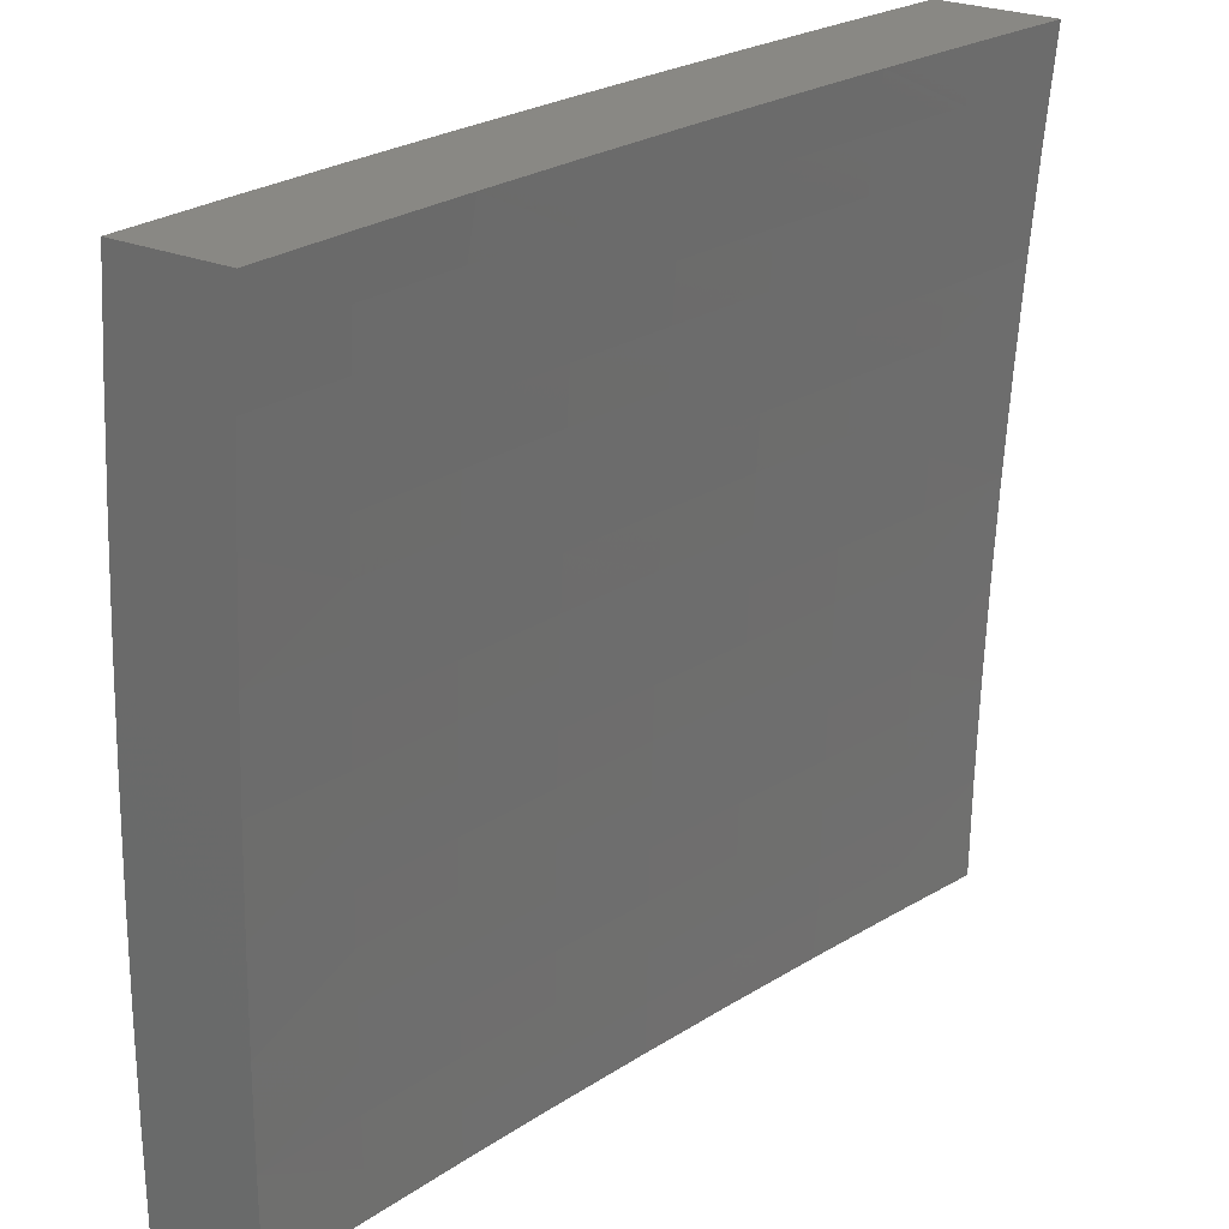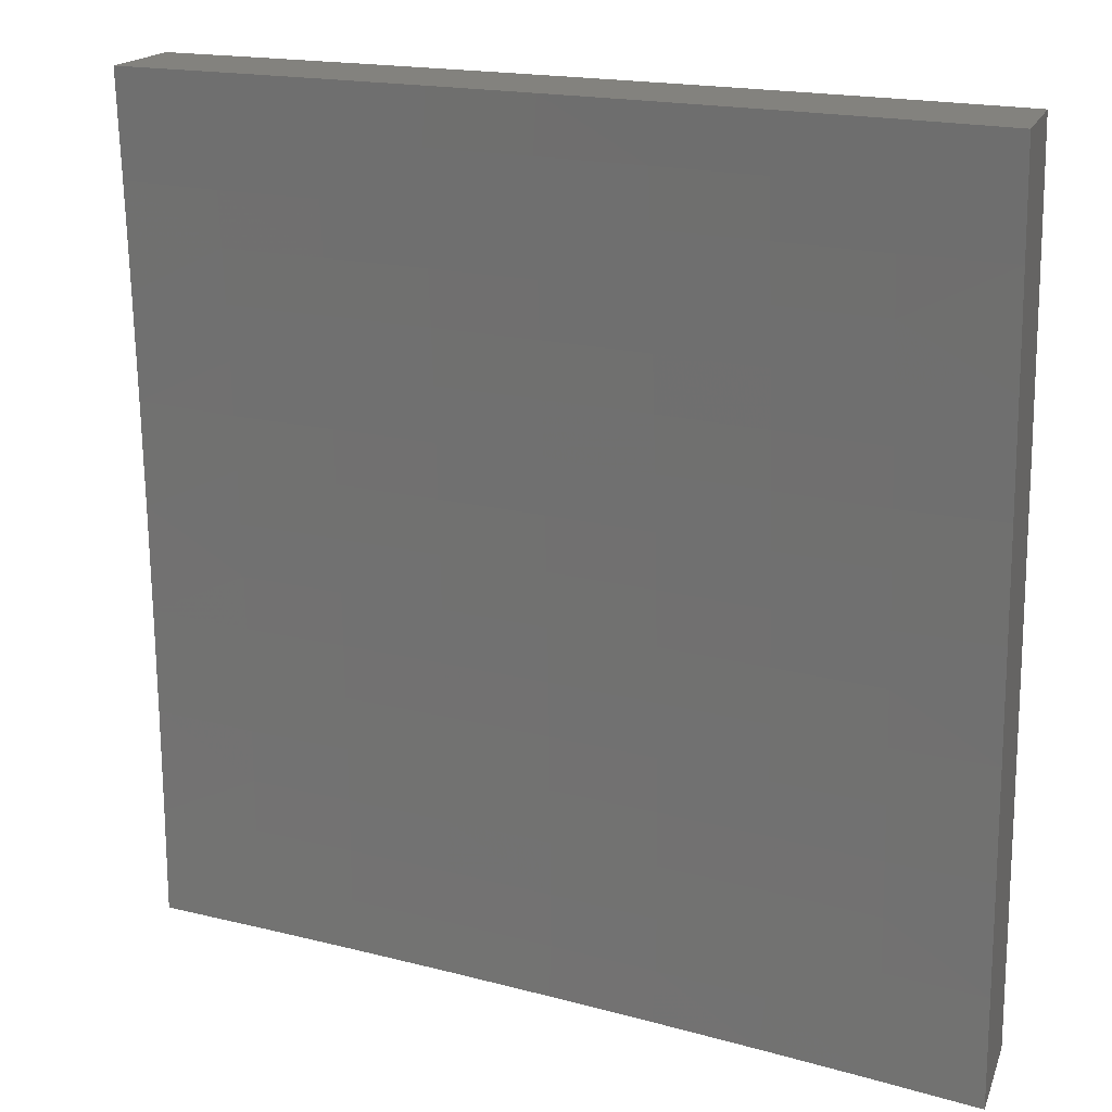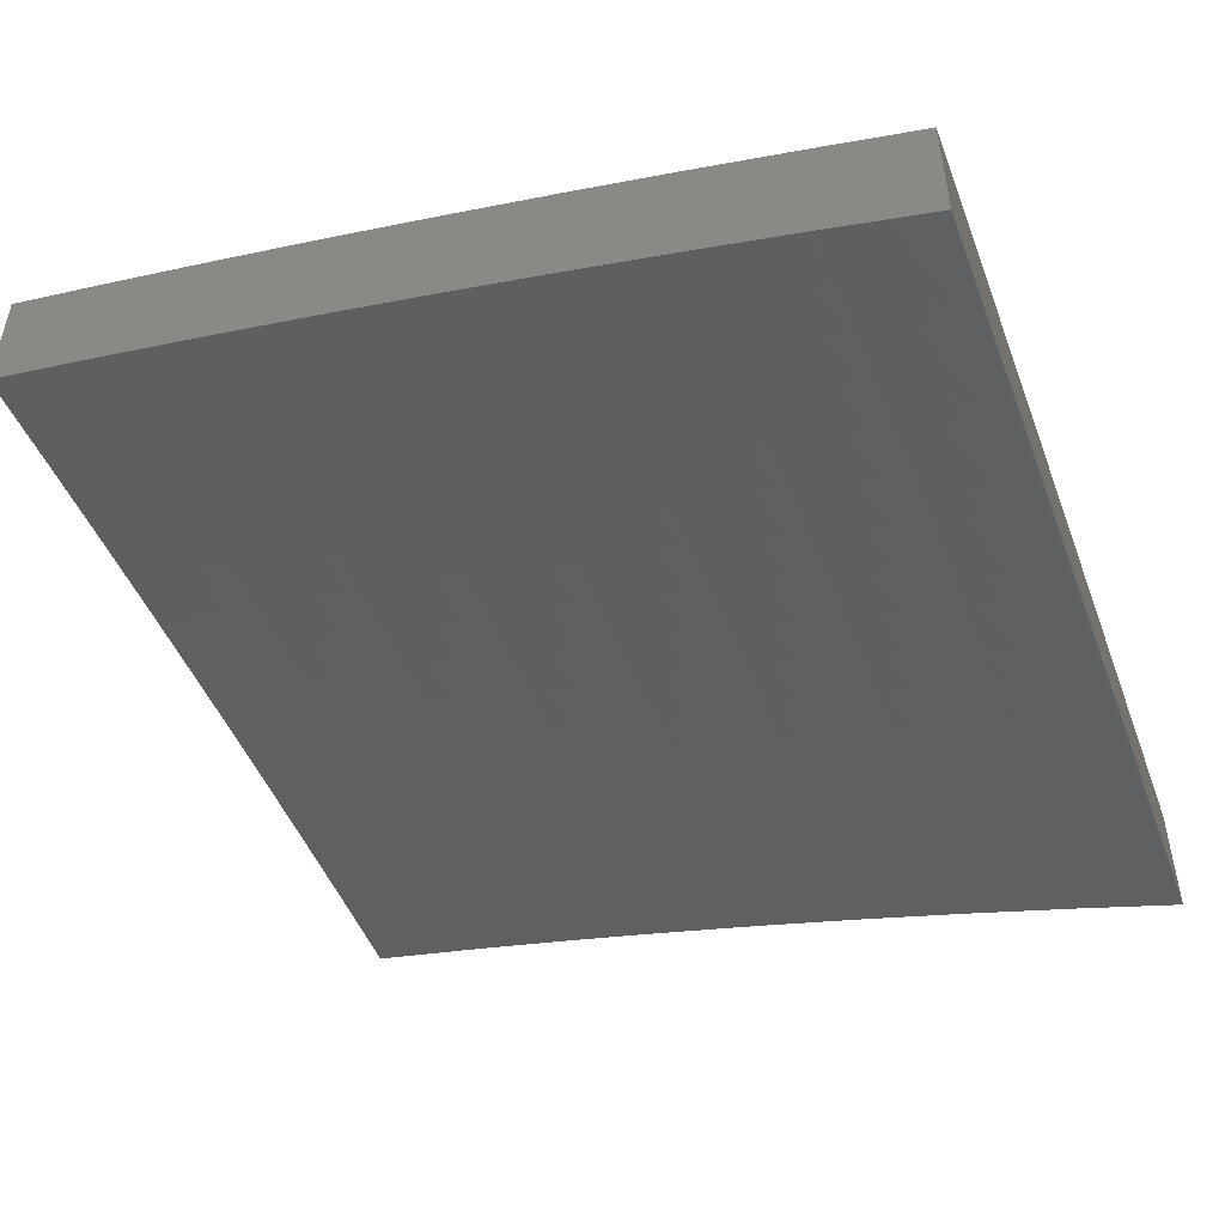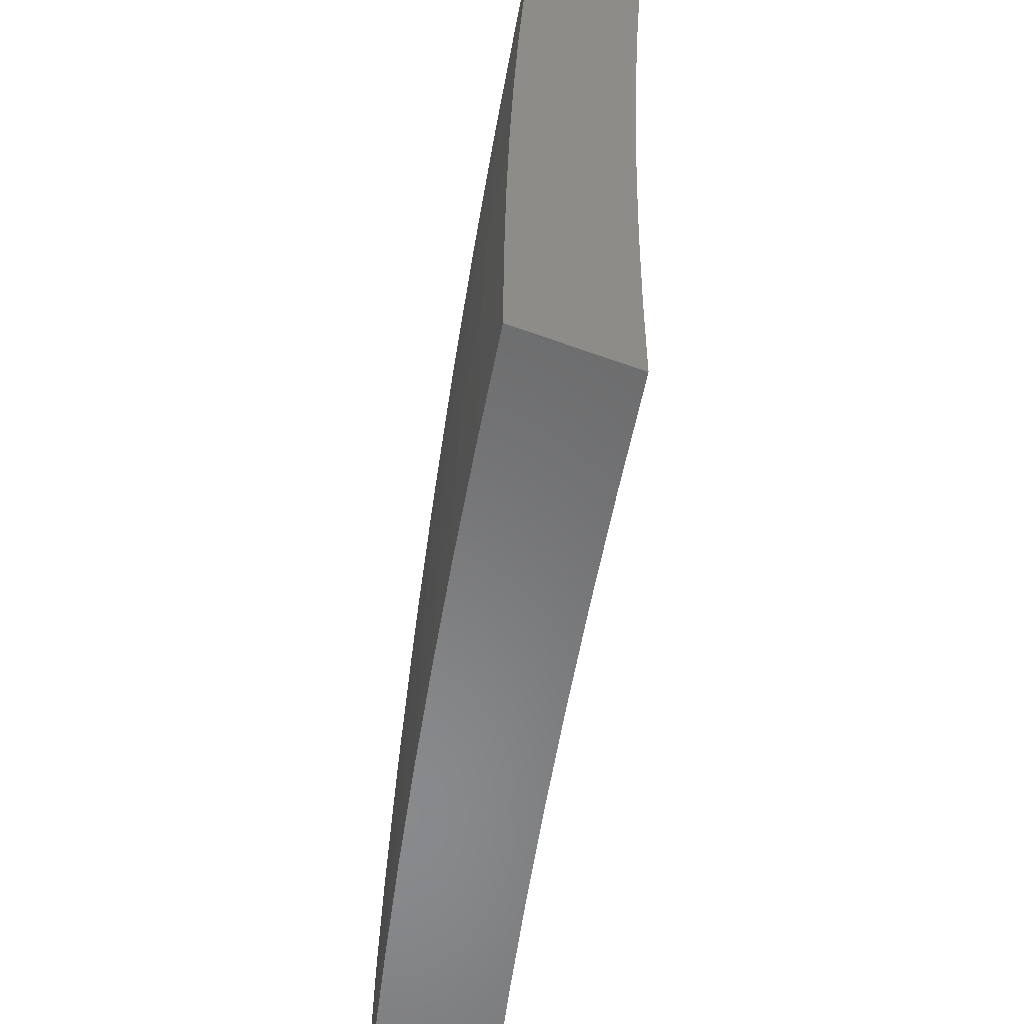
<metadata>
{"format":"stl","ext":"stl","renderer":"f3d","projection":"perspective","resolution":1024,"background":"white","views":[{"elev":26.5,"azim":-57.4,"up":"+Z"},{"elev":16.9,"azim":16.1,"up":"+Z"},{"elev":-49.1,"azim":20.2,"up":"+Y"},{"elev":-55.7,"azim":-111.2,"up":"+Z"}]}
</metadata>
<code>
# stl→obj: 274 verts, 544 faces
v 3 10.65 0.1252
v 3 10.65 0
v 2.884 10.68 0.06159
v 2.876 10.69 0
v 2.758 10.72 0.06159
v 2.752 10.72 0
v 2.631 10.75 0.06159
v 2.627 10.75 0
v 2.505 10.77 0.06159
v 2.502 10.78 0
v 2.377 10.8 0.06159
v 2.377 10.8 0
v 2.252 10.83 0.06159
v 2.252 10.83 0
v 2.126 10.85 0.06159
v 2.126 10.85 0
v 2 10.88 0
v 2 10.87 0.1251
v 2.126 10.85 0.1233
v 2.252 10.83 0.1233
v 2.377 10.8 0.1233
v 2.505 10.77 0.1233
v 2.631 10.75 0.1233
v 2.758 10.72 0.1233
v 2.884 10.68 0.1233
v 2.884 10.68 0.1852
v 3 10.65 0.2503
v 2.884 10.68 0.2471
v 2.883 10.68 0.3092
v 2.757 10.71 0.3092
v 2.757 10.71 0.3715
v 2.63 10.74 0.3715
v 2.63 10.74 0.4338
v 2.503 10.77 0.4338
v 2.503 10.77 0.4963
v 2.376 10.79 0.4963
v 2.375 10.79 0.5589
v 2.249 10.82 0.5589
v 2.249 10.81 0.6216
v 2.123 10.84 0.6216
v 2.122 10.83 0.6844
v 2 10.86 0.6254
v 2 10.85 0.7504
v 2.126 10.85 0.1852
v 2 10.87 0.2503
v 2.126 10.85 0.2471
v 2.125 10.85 0.3092
v 2.251 10.83 0.2471
v 2.251 10.82 0.3092
v 2.377 10.8 0.2471
v 2.377 10.8 0.3092
v 2.504 10.77 0.2471
v 2.504 10.77 0.3092
v 2.631 10.74 0.2471
v 2.63 10.74 0.3092
v 2.757 10.71 0.2471
v 2 10.87 0.3754
v 2.125 10.85 0.3715
v 2.251 10.82 0.3715
v 2.377 10.8 0.3715
v 2.504 10.77 0.3715
v 2.125 10.85 0.4338
v 2 10.87 0.5004
v 2.124 10.84 0.4963
v 2.124 10.84 0.5589
v 2.25 10.82 0.4963
v 2 10.84 0.8752
v 2.121 10.83 0.8103
v 2.122 10.83 0.7473
v 2.248 10.81 0.6844
v 2.375 10.79 0.6216
v 2.502 10.76 0.5589
v 2.629 10.74 0.4963
v 2.756 10.71 0.4338
v 2.883 10.68 0.3715
v 3 10.65 0.3754
v 2 10.83 1
v 2.119 10.82 0.9367
v 2.12 10.82 0.8734
v 2.247 10.8 0.8103
v 2.247 10.81 0.7473
v 2.373 10.78 0.7473
v 2.374 10.78 0.6844
v 2.501 10.76 0.6844
v 2.501 10.76 0.6216
v 2.628 10.73 0.6216
v 2.628 10.73 0.5589
v 2.755 10.7 0.5589
v 2.755 10.71 0.4963
v 2.882 10.67 0.4963
v 2.883 10.68 0.4338
v 3 10.64 0.5004
v 2.126 10.81 1
v 2.245 10.79 0.9367
v 2.246 10.8 0.8734
v 2.372 10.77 0.8734
v 2.372 10.78 0.8103
v 2.499 10.75 0.8103
v 2.5 10.75 0.7473
v 2.626 10.72 0.7473
v 2.627 10.73 0.6844
v 2.753 10.7 0.6844
v 2.754 10.7 0.6216
v 2.88 10.67 0.6216
v 2.881 10.67 0.5589
v 3 10.64 0.6254
v 2.252 10.79 1
v 2.371 10.77 0.9367
v 2.498 10.74 0.8734
v 2.625 10.72 0.8103
v 2.752 10.69 0.7473
v 2.88 10.67 0.6844
v 2.377 10.76 1
v 2.497 10.74 0.9367
v 2.624 10.72 0.8734
v 2.751 10.69 0.8103
v 2.879 10.66 0.7473
v 3 10.63 0.7504
v 2.502 10.73 1
v 2.623 10.71 0.9367
v 2.75 10.69 0.8734
v 2.878 10.66 0.8103
v 2.627 10.71 1
v 2.749 10.68 0.9367
v 2.876 10.65 0.8734
v 3 10.62 0.8752
v 2.752 10.68 1
v 2.875 10.65 0.9367
v 2.876 10.64 1
v 3 10.61 1
v 2.758 10.71 0.1852
v 2.631 10.74 0.1852
v 2.505 10.77 0.1852
v 2.377 10.8 0.1852
v 2.252 10.83 0.1852
v 2.376 10.8 0.4338
v 2.25 10.82 0.4338
v 2 10.74 0.1252
v 2 10.74 0
v 2.126 10.72 0.06158
v 2.126 10.72 0
v 2.252 10.69 0
v 2.252 10.69 0.06158
v 2.377 10.66 0
v 2.377 10.66 0.06158
v 2.503 10.64 0
v 2.505 10.64 0.06158
v 2.627 10.61 0
v 2.632 10.61 0.06158
v 2.752 10.58 0
v 2.758 10.58 0.06158
v 2.876 10.55 0
v 2.885 10.54 0.06158
v 3 10.51 0
v 3 10.51 0.1252
v 3 10.51 0.2503
v 2.884 10.54 0.1851
v 2.885 10.54 0.1233
v 3 10.51 0.3754
v 2.884 10.54 0.3092
v 2.884 10.54 0.2471
v 2.758 10.58 0.1851
v 2.758 10.58 0.1233
v 2.631 10.61 0.1233
v 3 10.5 0.5005
v 2.883 10.54 0.4338
v 2.883 10.54 0.3714
v 2.757 10.57 0.3092
v 2.758 10.57 0.2471
v 2.631 10.61 0.2471
v 2.631 10.61 0.1851
v 2.505 10.64 0.1851
v 2.505 10.64 0.1233
v 2.377 10.66 0.1851
v 2.377 10.66 0.1233
v 2.252 10.69 0.1851
v 2.252 10.69 0.1233
v 2.126 10.71 0.1851
v 2.126 10.71 0.1233
v 3 10.5 0.6255
v 2.881 10.53 0.5588
v 2.882 10.53 0.4962
v 2.756 10.57 0.4338
v 2.757 10.57 0.3714
v 2.63 10.6 0.3714
v 2.631 10.6 0.3092
v 2.504 10.63 0.3092
v 2.504 10.63 0.2471
v 2.377 10.66 0.3092
v 2.377 10.66 0.2471
v 2.251 10.69 0.3092
v 2.251 10.69 0.2471
v 2.125 10.71 0.3092
v 2.126 10.71 0.2471
v 2 10.74 0.2503
v 3 10.49 0.7504
v 2.88 10.53 0.6843
v 2.881 10.53 0.6215
v 2.755 10.56 0.5588
v 2.756 10.57 0.4962
v 2.629 10.6 0.4962
v 2.63 10.6 0.4338
v 2.503 10.63 0.4338
v 2.504 10.63 0.3714
v 2.376 10.66 0.4338
v 2.377 10.66 0.3714
v 2.25 10.68 0.4338
v 2.251 10.69 0.3714
v 2.125 10.71 0.4338
v 2.125 10.71 0.3714
v 2 10.73 0.3754
v 3 10.48 0.8752
v 2.878 10.52 0.8103
v 2.879 10.52 0.7473
v 2.753 10.56 0.6843
v 2.754 10.56 0.6215
v 2.628 10.59 0.6215
v 2.628 10.59 0.5588
v 2.502 10.62 0.5588
v 2.503 10.63 0.4962
v 2.375 10.65 0.5588
v 2.376 10.65 0.4962
v 2.249 10.68 0.5588
v 2.25 10.68 0.4962
v 2.124 10.7 0.5588
v 2.124 10.71 0.4962
v 2 10.73 0.5004
v 3 10.47 1
v 2.875 10.51 0.9367
v 2.876 10.51 0.8734
v 2.751 10.55 0.8103
v 2.752 10.55 0.7473
v 2.626 10.59 0.7473
v 2.627 10.59 0.6843
v 2.501 10.62 0.6843
v 2.501 10.62 0.6215
v 2.374 10.65 0.6843
v 2.375 10.65 0.6215
v 2.248 10.67 0.6843
v 2.249 10.68 0.6215
v 2.122 10.7 0.6843
v 2.123 10.7 0.6215
v 2 10.72 0.6254
v 2.876 10.5 1
v 2.752 10.54 1
v 2.749 10.54 0.9367
v 2.627 10.57 1
v 2.623 10.57 0.9367
v 2.503 10.59 1
v 2.497 10.6 0.9367
v 2.377 10.62 1
v 2.371 10.63 0.9367
v 2.252 10.65 1
v 2.245 10.66 0.9367
v 2.126 10.67 1
v 2.119 10.68 0.9367
v 2 10.7 1
v 2 10.71 0.8752
v 2 10.71 0.7504
v 2.121 10.69 0.8103
v 2.12 10.68 0.8734
v 2.246 10.66 0.8734
v 2.372 10.63 0.8734
v 2.498 10.61 0.8734
v 2.122 10.69 0.7473
v 2.247 10.67 0.7473
v 2.247 10.66 0.8103
v 2.373 10.64 0.7473
v 2.372 10.64 0.8103
v 2.5 10.61 0.7473
v 2.499 10.61 0.8103
v 2.625 10.58 0.8103
v 2.624 10.58 0.8734
v 2.75 10.55 0.8734
f 1 2 3
f 3 2 4
f 3 4 5
f 5 4 6
f 5 6 7
f 7 6 8
f 7 8 9
f 9 8 10
f 9 10 11
f 11 10 12
f 11 12 13
f 13 12 14
f 13 14 15
f 15 14 16
f 15 16 17
f 17 18 15
f 15 18 19
f 15 19 13
f 13 19 20
f 13 20 11
f 11 20 21
f 11 21 9
f 9 21 22
f 9 22 7
f 7 22 23
f 7 23 5
f 5 23 24
f 5 24 3
f 3 24 25
f 3 25 1
f 1 25 26
f 1 26 27
f 27 26 28
f 27 28 29
f 29 28 30
f 29 30 31
f 31 30 32
f 31 32 33
f 33 32 34
f 33 34 35
f 35 34 36
f 35 36 37
f 37 36 38
f 37 38 39
f 39 38 40
f 39 40 41
f 41 40 42
f 41 42 43
f 19 18 44
f 44 18 45
f 44 45 46
f 46 45 47
f 46 47 48
f 48 47 49
f 48 49 50
f 50 49 51
f 50 51 52
f 52 51 53
f 52 53 54
f 54 53 55
f 54 55 56
f 56 55 30
f 56 30 28
f 45 57 47
f 47 57 58
f 47 58 49
f 49 58 59
f 49 59 51
f 51 59 60
f 51 60 53
f 53 60 61
f 53 61 55
f 55 61 32
f 55 32 30
f 58 57 62
f 62 57 63
f 62 63 64
f 64 63 65
f 64 65 66
f 66 65 38
f 66 38 36
f 63 42 65
f 65 42 40
f 65 40 38
f 67 68 43
f 43 68 69
f 43 69 41
f 41 69 70
f 41 70 39
f 39 70 71
f 39 71 37
f 37 71 72
f 37 72 35
f 35 72 73
f 35 73 33
f 33 73 74
f 33 74 31
f 31 74 75
f 31 75 29
f 29 75 76
f 29 76 27
f 77 78 67
f 67 78 79
f 67 79 68
f 68 79 80
f 68 80 81
f 81 80 82
f 81 82 83
f 83 82 84
f 83 84 85
f 85 84 86
f 85 86 87
f 87 86 88
f 87 88 89
f 89 88 90
f 89 90 91
f 91 90 92
f 91 92 76
f 77 93 78
f 78 93 94
f 78 94 95
f 95 94 96
f 95 96 97
f 97 96 98
f 97 98 99
f 99 98 100
f 99 100 101
f 101 100 102
f 101 102 103
f 103 102 104
f 103 104 105
f 105 104 106
f 105 106 92
f 93 107 94
f 94 107 108
f 94 108 96
f 96 108 109
f 96 109 98
f 98 109 110
f 98 110 100
f 100 110 111
f 100 111 102
f 102 111 112
f 102 112 104
f 104 112 106
f 107 113 108
f 108 113 114
f 108 114 109
f 109 114 115
f 109 115 110
f 110 115 116
f 110 116 111
f 111 116 117
f 111 117 112
f 112 117 118
f 112 118 106
f 113 119 114
f 114 119 120
f 114 120 115
f 115 120 121
f 115 121 116
f 116 121 122
f 116 122 117
f 117 122 118
f 119 123 120
f 120 123 124
f 120 124 121
f 121 124 125
f 121 125 122
f 122 125 126
f 122 126 118
f 123 127 124
f 124 127 128
f 124 128 125
f 125 128 126
f 127 129 128
f 128 129 130
f 128 130 126
f 56 28 26
f 26 25 131
f 131 25 24
f 131 24 132
f 132 24 23
f 132 23 133
f 133 23 22
f 133 22 134
f 134 22 21
f 134 21 135
f 135 21 20
f 135 20 44
f 44 20 19
f 91 76 75
f 105 92 90
f 89 91 74
f 74 91 75
f 103 105 88
f 88 105 90
f 54 56 131
f 131 56 26
f 54 131 132
f 87 89 73
f 73 89 74
f 101 103 86
f 86 103 88
f 52 54 132
f 52 132 133
f 34 32 61
f 85 87 72
f 72 87 73
f 99 101 84
f 84 101 86
f 50 52 133
f 50 133 134
f 34 61 136
f 136 61 60
f 136 60 137
f 137 60 59
f 137 59 62
f 62 59 58
f 83 85 71
f 71 85 72
f 97 99 82
f 82 99 84
f 48 50 134
f 48 134 135
f 66 36 136
f 136 36 34
f 66 136 137
f 81 83 70
f 70 83 71
f 95 97 80
f 80 97 82
f 46 48 135
f 46 135 44
f 64 66 137
f 64 137 62
f 68 81 69
f 69 81 70
f 78 95 79
f 79 95 80
f 138 139 140
f 140 139 141
f 140 141 142
f 140 142 143
f 143 142 144
f 143 144 145
f 145 144 146
f 145 146 147
f 147 146 148
f 147 148 149
f 149 148 150
f 149 150 151
f 151 150 152
f 151 152 153
f 153 152 154
f 153 154 155
f 156 157 155
f 155 157 158
f 155 158 153
f 153 158 151
f 159 160 156
f 156 160 161
f 156 161 157
f 157 161 162
f 157 162 163
f 163 162 164
f 163 164 149
f 149 164 147
f 165 166 159
f 159 166 167
f 159 167 160
f 160 167 168
f 160 168 169
f 169 168 170
f 169 170 171
f 171 170 172
f 171 172 173
f 173 172 174
f 173 174 175
f 175 174 176
f 175 176 177
f 177 176 178
f 177 178 179
f 179 178 138
f 179 138 140
f 180 181 165
f 165 181 182
f 165 182 166
f 166 182 183
f 166 183 184
f 184 183 185
f 184 185 186
f 186 185 187
f 186 187 188
f 188 187 189
f 188 189 190
f 190 189 191
f 190 191 192
f 192 191 193
f 192 193 194
f 194 193 195
f 194 195 178
f 178 195 138
f 196 197 180
f 180 197 198
f 180 198 181
f 181 198 199
f 181 199 200
f 200 199 201
f 200 201 202
f 202 201 203
f 202 203 204
f 204 203 205
f 204 205 206
f 206 205 207
f 206 207 208
f 208 207 209
f 208 209 210
f 210 209 211
f 210 211 193
f 193 211 195
f 212 213 196
f 196 213 214
f 196 214 197
f 197 214 215
f 197 215 216
f 216 215 217
f 216 217 218
f 218 217 219
f 218 219 220
f 220 219 221
f 220 221 222
f 222 221 223
f 222 223 224
f 224 223 225
f 224 225 226
f 226 225 227
f 226 227 209
f 209 227 211
f 228 229 212
f 212 229 230
f 212 230 213
f 213 230 231
f 213 231 232
f 232 231 233
f 232 233 234
f 234 233 235
f 234 235 236
f 236 235 237
f 236 237 238
f 238 237 239
f 238 239 240
f 240 239 241
f 240 241 242
f 242 241 243
f 242 243 225
f 225 243 227
f 228 244 229
f 229 244 245
f 229 245 246
f 246 245 247
f 246 247 248
f 248 247 249
f 248 249 250
f 250 249 251
f 250 251 252
f 252 251 253
f 252 253 254
f 254 253 255
f 254 255 256
f 256 255 257
f 256 257 258
f 259 260 258
f 258 260 261
f 258 261 256
f 256 261 262
f 256 262 254
f 254 262 263
f 254 263 252
f 252 263 264
f 252 264 250
f 250 264 248
f 243 241 259
f 259 241 265
f 259 265 260
f 260 265 266
f 260 266 267
f 267 266 268
f 267 268 269
f 269 268 270
f 269 270 271
f 271 270 272
f 271 272 273
f 273 272 274
f 273 274 246
f 246 274 229
f 179 140 143
f 177 179 143
f 192 194 176
f 176 194 178
f 208 210 191
f 191 210 193
f 224 226 207
f 207 226 209
f 240 242 223
f 223 242 225
f 266 265 239
f 239 265 241
f 262 261 267
f 267 261 260
f 175 177 145
f 145 177 143
f 190 192 174
f 174 192 176
f 206 208 189
f 189 208 191
f 222 224 205
f 205 224 207
f 238 240 221
f 221 240 223
f 268 266 237
f 237 266 239
f 263 262 269
f 269 262 267
f 173 175 147
f 147 175 145
f 188 190 172
f 172 190 174
f 204 206 187
f 187 206 189
f 220 222 203
f 203 222 205
f 236 238 219
f 219 238 221
f 270 268 235
f 235 268 237
f 264 263 271
f 271 263 269
f 171 173 164
f 164 173 147
f 186 188 170
f 170 188 172
f 202 204 185
f 185 204 187
f 218 220 201
f 201 220 203
f 234 236 217
f 217 236 219
f 272 270 233
f 233 270 235
f 248 264 273
f 273 264 271
f 169 171 162
f 162 171 164
f 184 186 168
f 168 186 170
f 200 202 183
f 183 202 185
f 216 218 199
f 199 218 201
f 232 234 215
f 215 234 217
f 274 272 231
f 231 272 233
f 246 248 273
f 149 151 163
f 163 151 158
f 163 158 157
f 160 169 161
f 161 169 162
f 166 184 167
f 167 184 168
f 181 200 182
f 182 200 183
f 197 216 198
f 198 216 199
f 213 232 214
f 214 232 215
f 229 274 230
f 230 274 231
f 67 243 77
f 77 243 259
f 77 259 258
f 67 43 243
f 243 43 227
f 227 43 42
f 227 42 211
f 211 42 63
f 211 63 195
f 195 63 57
f 195 57 45
f 195 45 138
f 138 45 18
f 138 18 139
f 139 18 17
f 258 257 77
f 17 16 139
f 139 16 14
f 139 14 141
f 141 14 12
f 141 12 142
f 142 12 10
f 142 10 144
f 144 10 8
f 144 8 146
f 146 8 6
f 146 6 148
f 148 6 4
f 148 4 150
f 150 4 2
f 150 2 152
f 152 2 154
f 129 245 130
f 130 245 244
f 130 244 228
f 245 129 247
f 247 129 127
f 247 127 249
f 249 127 123
f 249 123 251
f 251 123 119
f 251 119 253
f 253 119 113
f 253 113 255
f 255 113 107
f 255 107 257
f 257 107 93
f 257 93 77
f 2 1 154
f 154 1 155
f 155 1 27
f 155 27 156
f 156 27 76
f 156 76 92
f 156 92 159
f 159 92 106
f 159 106 165
f 165 106 118
f 165 118 180
f 180 118 126
f 180 126 130
f 228 212 130
f 130 212 196
f 130 196 180

</code>
